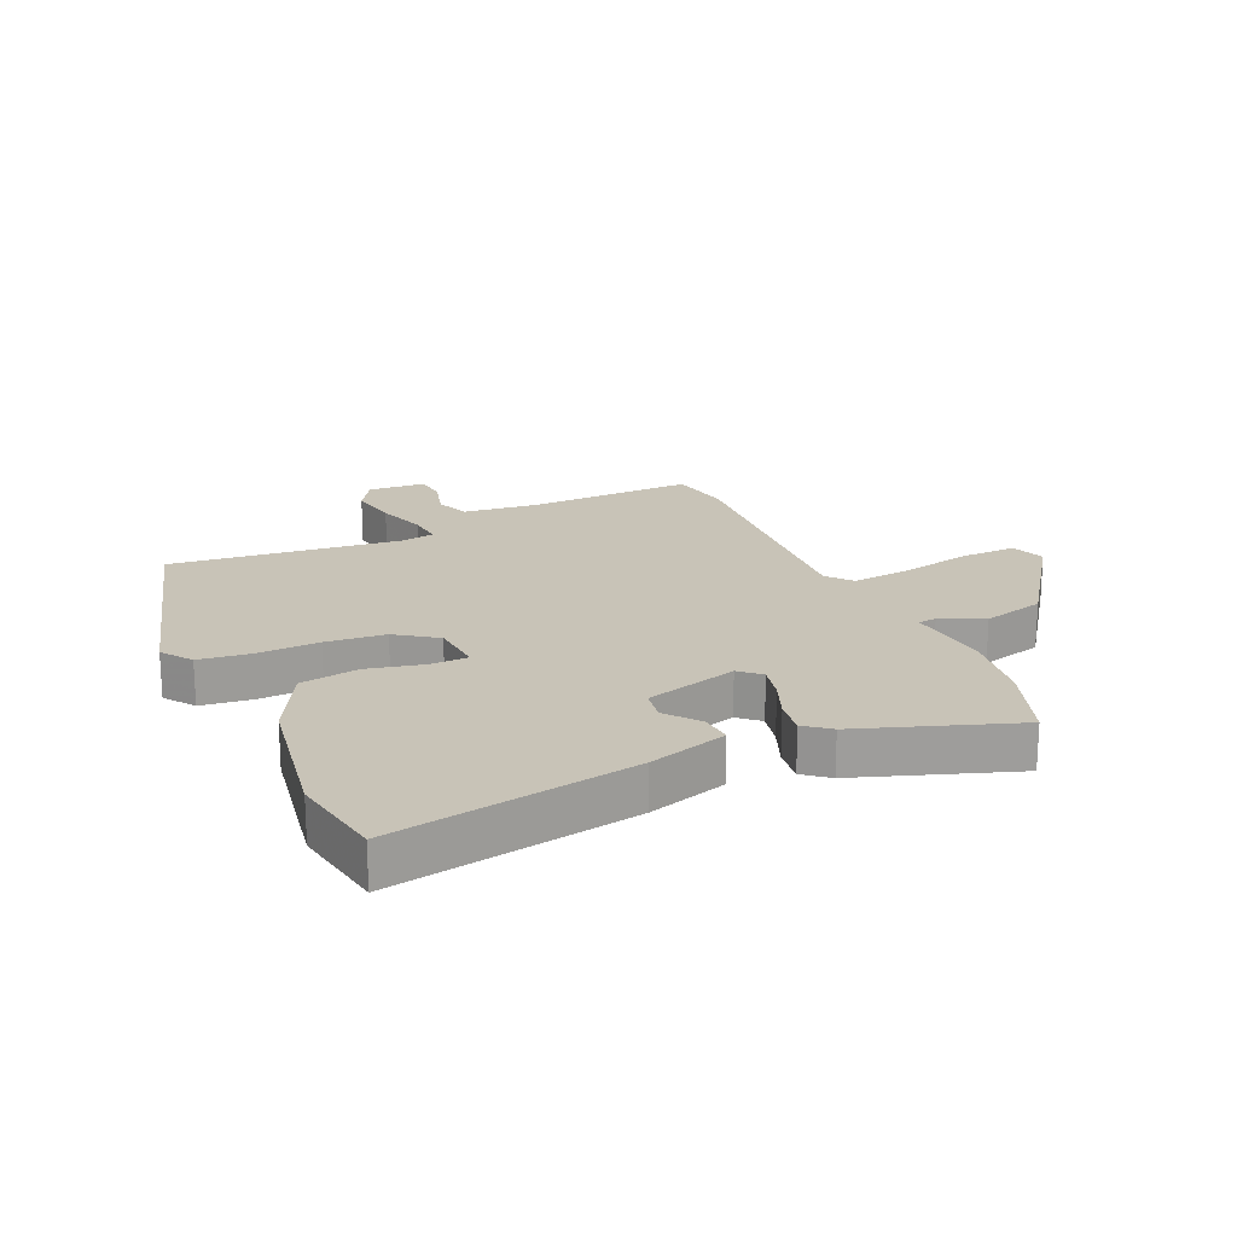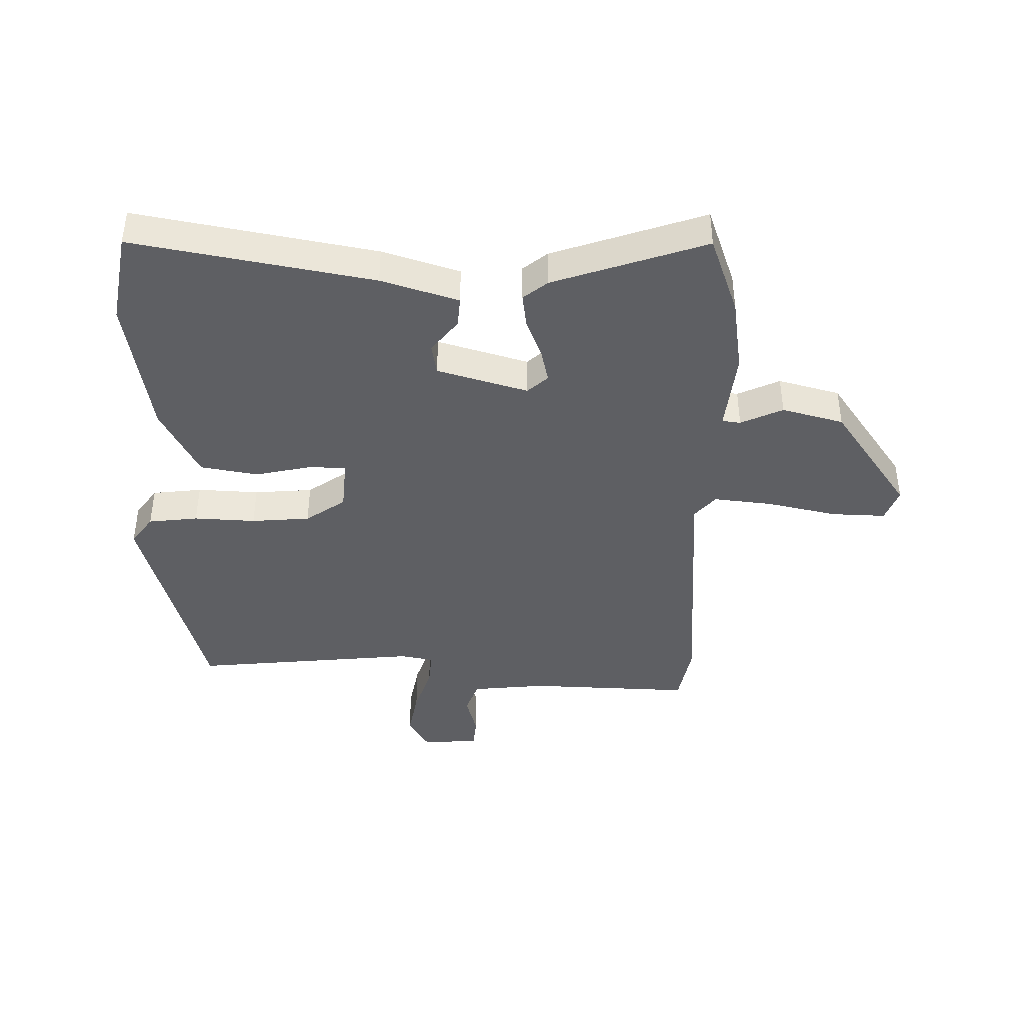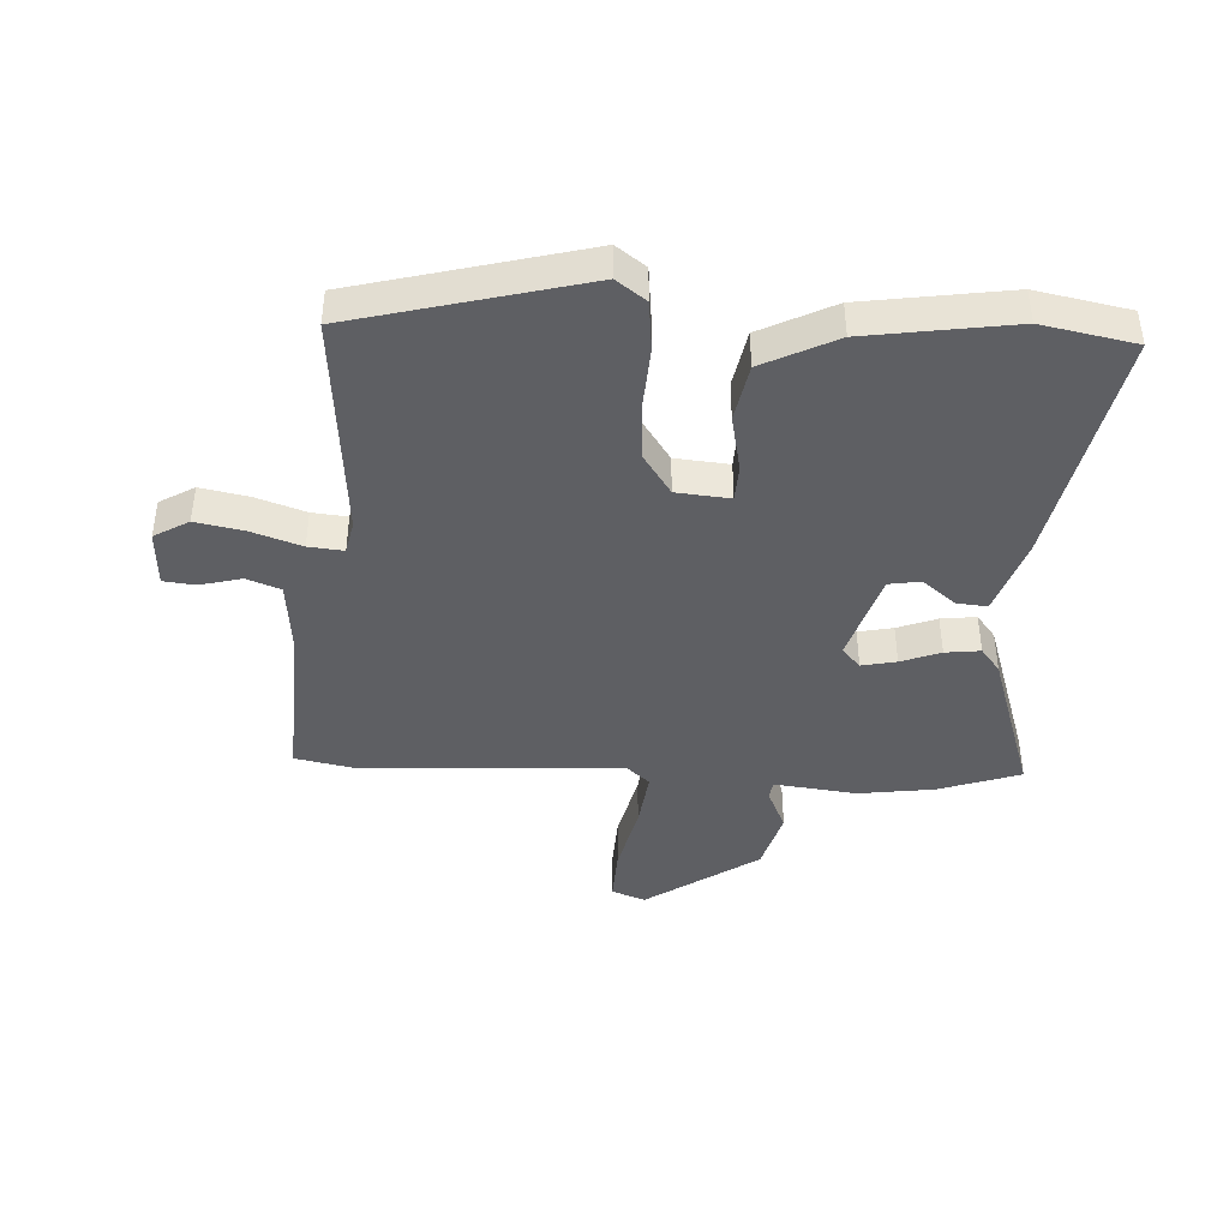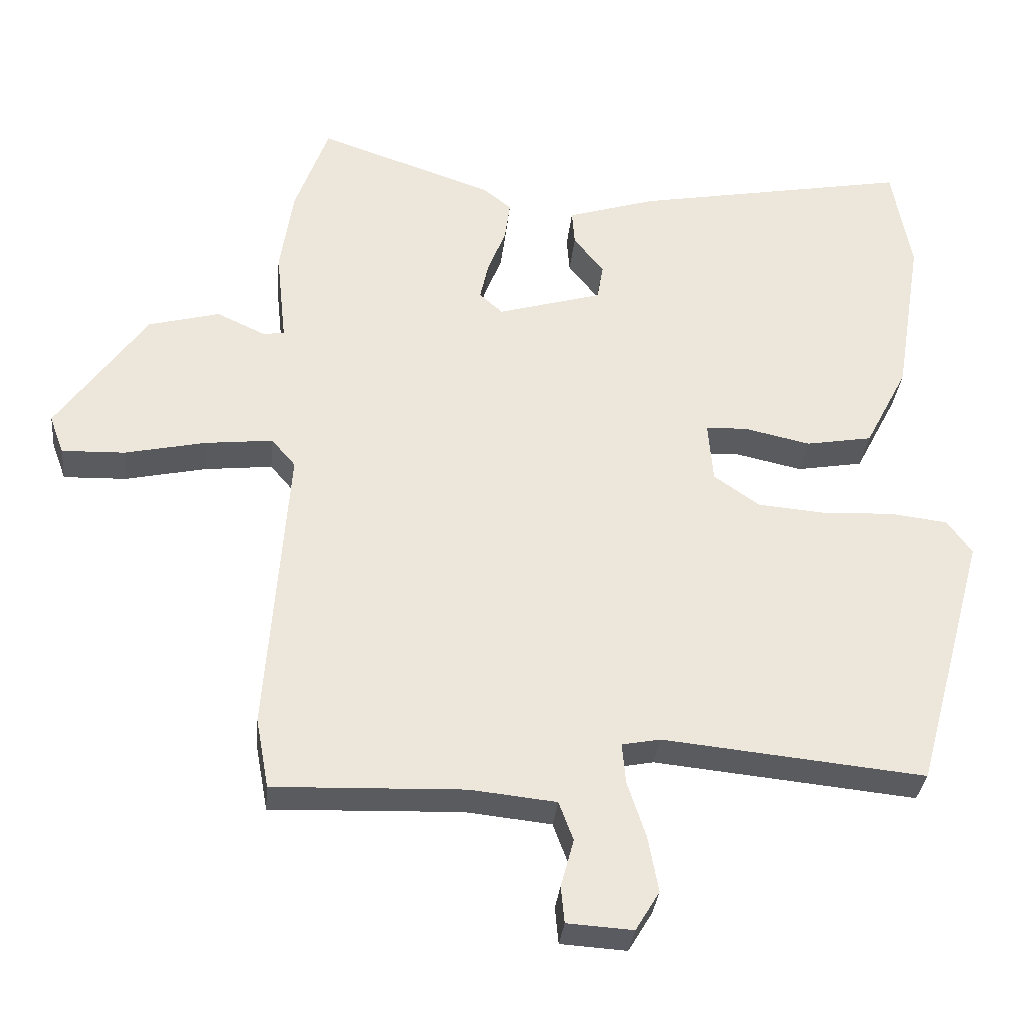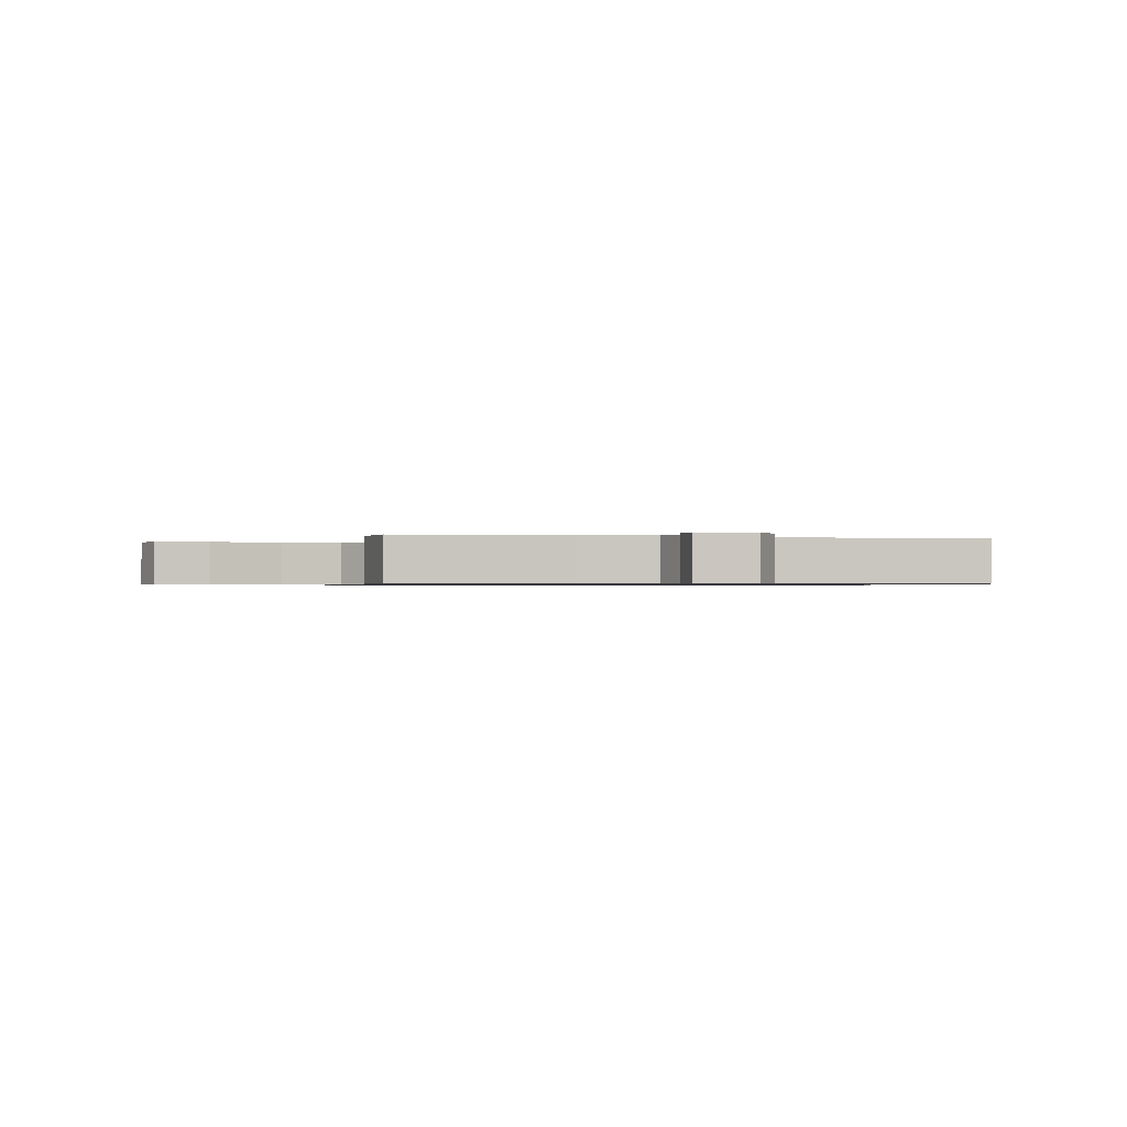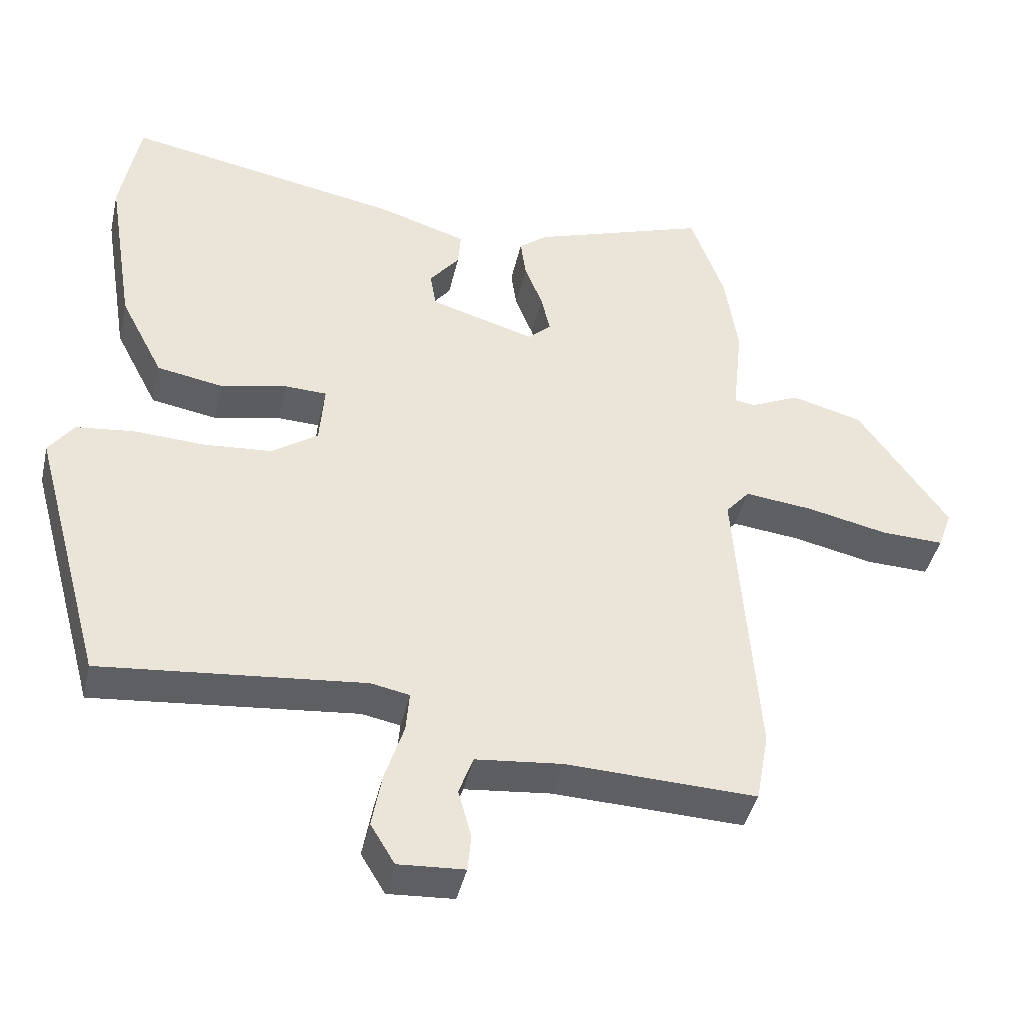
<metadata>
{"format":"obj","ext":"obj","renderer":"f3d","projection":"perspective","resolution":1024,"background":"white","views":[{"elev":19.8,"azim":-24.0,"up":"+Y"},{"elev":-41.3,"azim":-1.0,"up":"+Y"},{"elev":-42.0,"azim":-93.8,"up":"+Y"},{"elev":-33.2,"azim":174.2,"up":"+Z"},{"elev":-0.7,"azim":170.7,"up":"+Y"},{"elev":-42.6,"azim":-12.8,"up":"+Z"}]}
</metadata>
<code>
v -0.507 0.07 0.461
v -0.479 0.07 0.618
v -0.076 0.07 0.543
v 0.054 0.07 0.502
v 0.05 0.07 0.45
v 0.006 0.07 0.394
v 0.015 0.07 0.341
v 0.168 0.07 0.296
v 0.202 0.07 0.327
v 0.189 0.07 0.385
v 0.163 0.07 0.451
v 0.155 0.07 0.51
v 0.196 0.07 0.543
v 0.453 0.07 0.631
v 0.502 0.07 0.494
v 0.521 0.07 0.367
v 0.506 0.07 0.228
v 0.537 0.07 0.224
v 0.608 0.07 0.257
v 0.712 0.07 0.229
v 0.843 0.07 0.042
v 0.822 0.07 -0.015
v 0.73 0.07 -0.012
v 0.612 0.07 0.014
v 0.513 0.07 0.025
v 0.478 0.07 -0.016
v 0.509 0.07 -0.45
v 0.49 0.07 -0.553
v 0.212 0.07 -0.543
v 0.087 0.07 -0.556
v 0.066 0.07 -0.613
v 0.085 0.07 -0.683
v 0.08 0.07 -0.737
v -0.016 0.07 -0.743
v -0.051 0.07 -0.685
v -0.036 0.07 -0.603
v -0.009 0.07 -0.52
v -0.004 0.07 -0.461
v -0.06 0.07 -0.45
v -0.442 0.07 -0.488
v -0.547 0.07 -0.104
v -0.511 0.07 -0.054
v -0.427 0.07 -0.044
v -0.323 0.07 -0.049
v -0.224 0.07 -0.041
v -0.157 0.07 0.006
v -0.15 0.07 0.096
v -0.211 0.07 0.098
v -0.307 0.07 0.077
v -0.404 0.07 0.094
v -0.467 0.07 0.216
v -0.507 0 0.461
v -0.479 0 0.618
v -0.076 0 0.543
v 0.054 0 0.502
v 0.05 0 0.45
v 0.006 0 0.394
v 0.015 0 0.341
v 0.168 0 0.296
v 0.202 0 0.327
v 0.189 0 0.385
v 0.163 0 0.451
v 0.155 0 0.51
v 0.196 0 0.543
v 0.453 0 0.631
v 0.502 0 0.494
v 0.521 0 0.367
v 0.506 0 0.228
v 0.537 0 0.224
v 0.608 0 0.257
v 0.712 0 0.229
v 0.843 0 0.042
v 0.822 0 -0.015
v 0.73 0 -0.012
v 0.612 0 0.014
v 0.513 0 0.025
v 0.478 0 -0.016
v 0.509 0 -0.45
v 0.49 0 -0.553
v 0.212 0 -0.543
v 0.087 0 -0.556
v 0.066 0 -0.613
v 0.085 0 -0.683
v 0.08 0 -0.737
v -0.016 0 -0.743
v -0.051 0 -0.685
v -0.036 0 -0.603
v -0.009 0 -0.52
v -0.004 0 -0.461
v -0.06 0 -0.45
v -0.442 0 -0.488
v -0.547 0 -0.104
v -0.511 0 -0.054
v -0.427 0 -0.044
v -0.323 0 -0.049
v -0.224 0 -0.041
v -0.157 0 0.006
v -0.15 0 0.096
v -0.211 0 0.098
v -0.307 0 0.077
v -0.404 0 0.094
v -0.467 0 0.216
f 48 49 50 51
f 47 48 51 1
f 41 42 43 44
f 39 40 41 44
f 38 39 44 45
f 34 35 36 37
f 34 37 38
f 31 32 33 34
f 30 31 34 38
f 29 30 38 45
f 26 27 28 29
f 21 22 23 24
f 21 24 25
f 18 19 20 21
f 17 18 21 25
f 14 15 16 17
f 14 17 25 26
f 10 11 12 13
f 9 10 13 14
f 3 4 5 6
f 3 6 7
f 47 1 2 3
f 46 47 3 7
f 29 45 46
f 9 14 26 29
f 8 9 29
f 7 8 29 46
f 102 101 100 99
f 52 102 99 98
f 95 94 93 92
f 95 92 91 90
f 96 95 90 89
f 88 87 86 85
f 89 88 85
f 85 84 83 82
f 89 85 82 81
f 96 89 81 80
f 80 79 78 77
f 75 74 73 72
f 76 75 72
f 72 71 70 69
f 76 72 69 68
f 68 67 66 65
f 77 76 68 65
f 64 63 62 61
f 65 64 61 60
f 57 56 55 54
f 58 57 54
f 54 53 52 98
f 58 54 98 97
f 97 96 80
f 80 77 65 60
f 80 60 59
f 97 80 59 58
f 1 52 53 2
f 2 53 54 3
f 3 54 55 4
f 4 55 56 5
f 5 56 57 6
f 6 57 58 7
f 7 58 59 8
f 8 59 60 9
f 9 60 61 10
f 10 61 62 11
f 11 62 63 12
f 12 63 64 13
f 13 64 65 14
f 14 65 66 15
f 15 66 67 16
f 16 67 68 17
f 17 68 69 18
f 18 69 70 19
f 19 70 71 20
f 20 71 72 21
f 21 72 73 22
f 22 73 74 23
f 23 74 75 24
f 24 75 76 25
f 25 76 77 26
f 26 77 78 27
f 27 78 79 28
f 28 79 80 29
f 29 80 81 30
f 30 81 82 31
f 31 82 83 32
f 32 83 84 33
f 33 84 85 34
f 34 85 86 35
f 35 86 87 36
f 36 87 88 37
f 37 88 89 38
f 38 89 90 39
f 39 90 91 40
f 40 91 92 41
f 41 92 93 42
f 42 93 94 43
f 43 94 95 44
f 44 95 96 45
f 45 96 97 46
f 46 97 98 47
f 47 98 99 48
f 48 99 100 49
f 49 100 101 50
f 50 101 102 51
f 51 102 52 1

</code>
